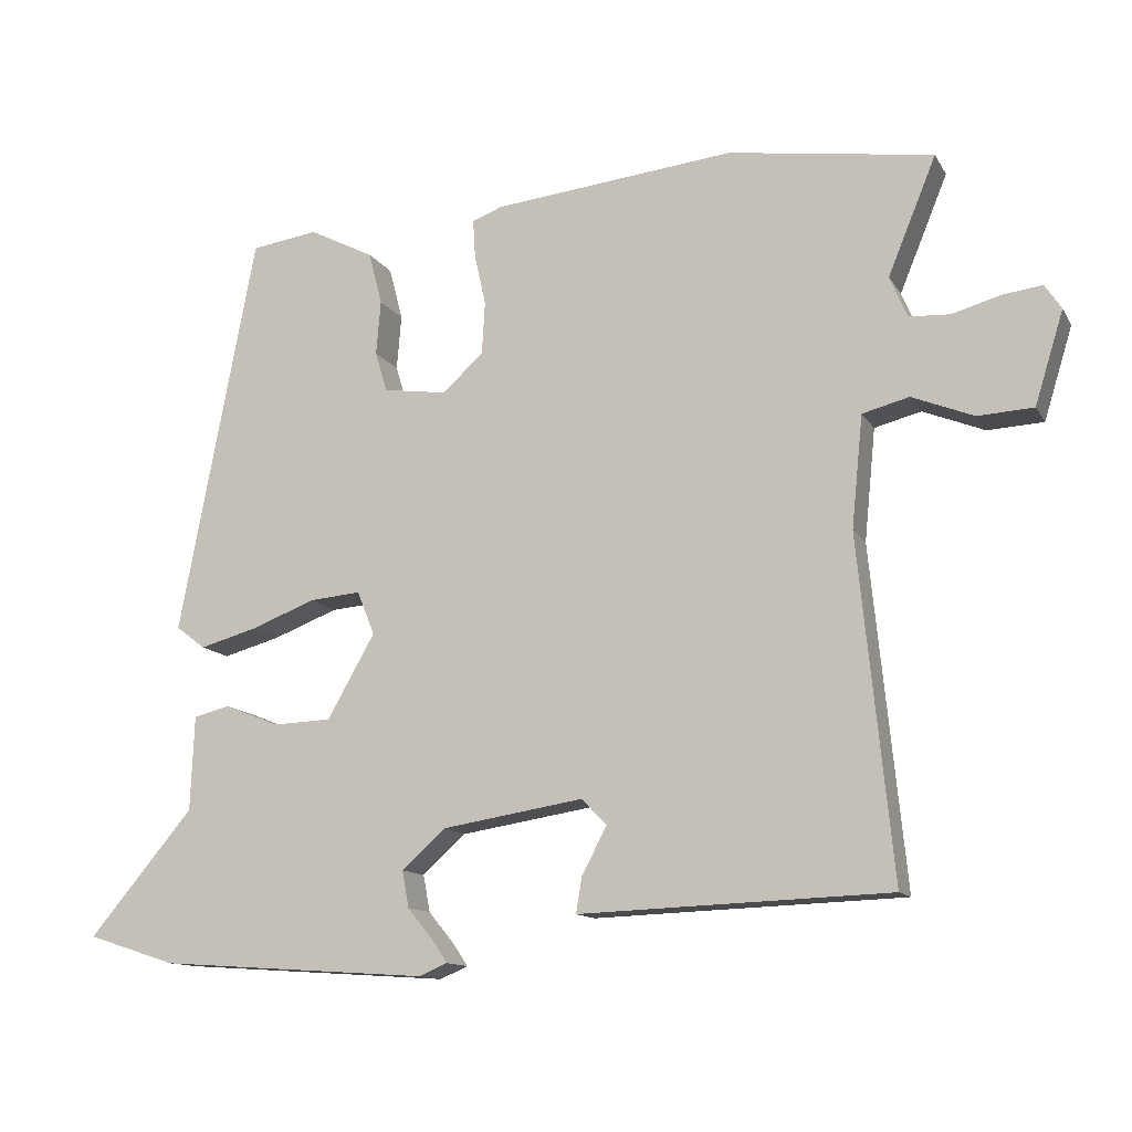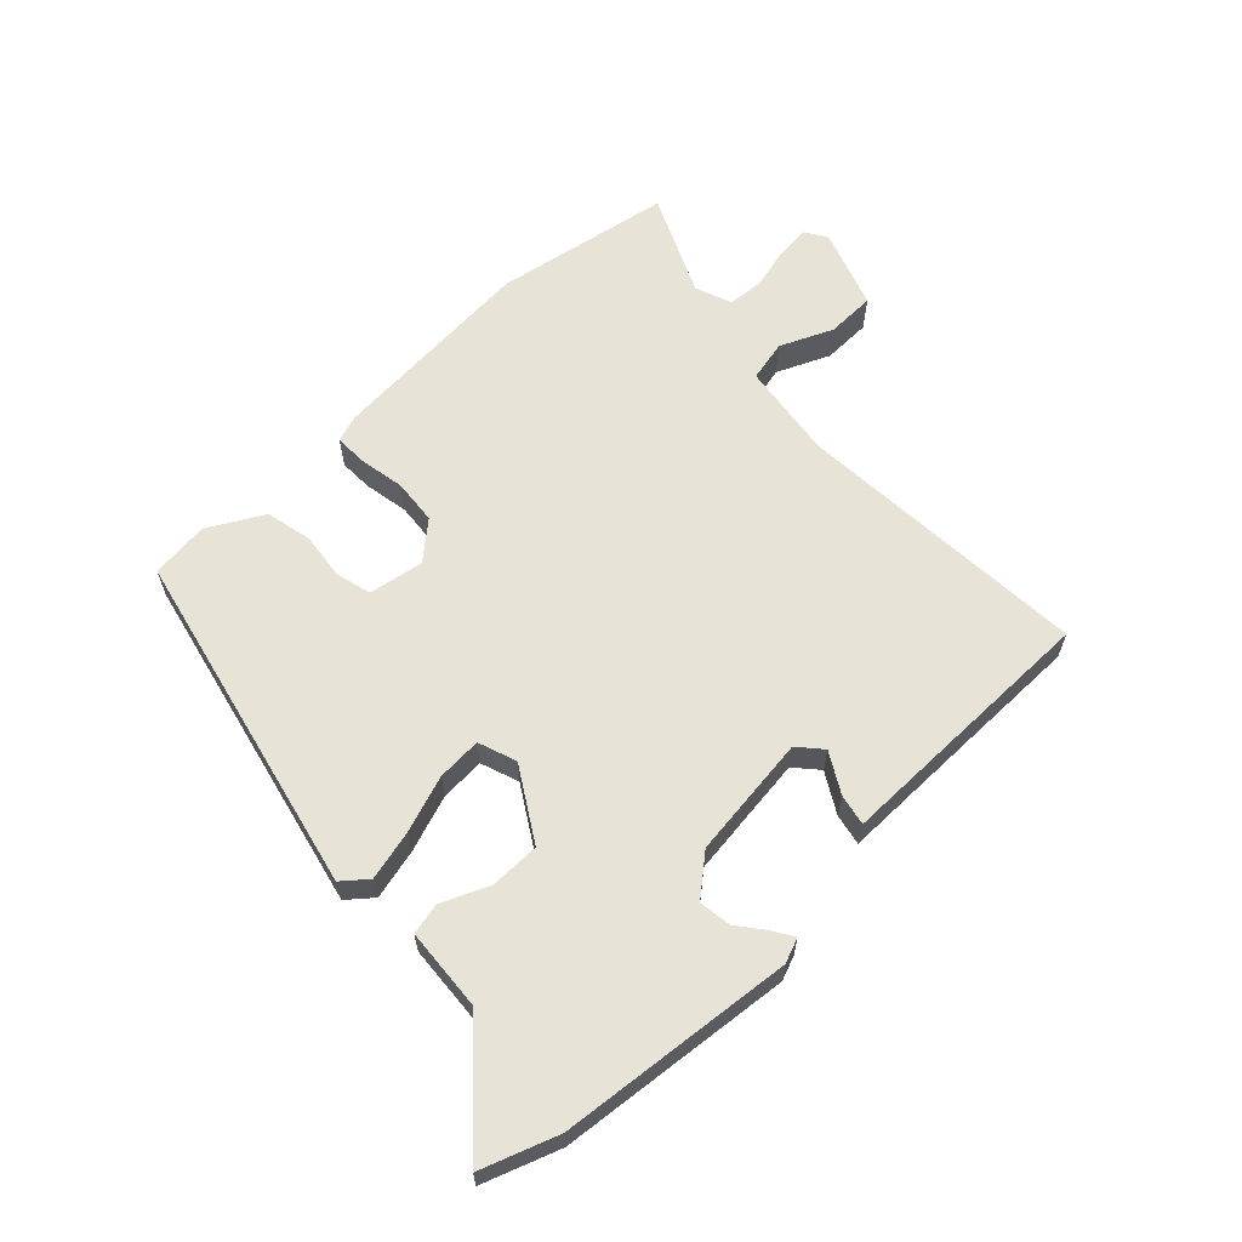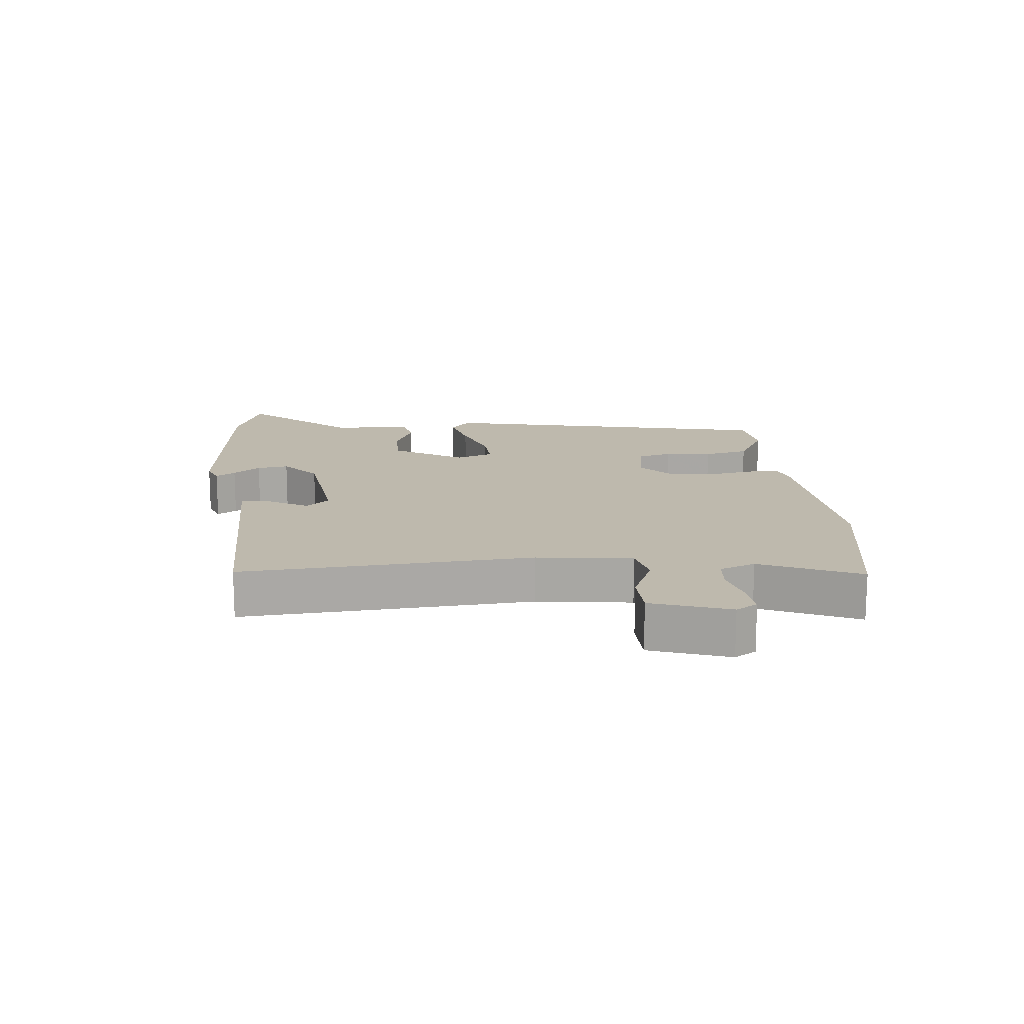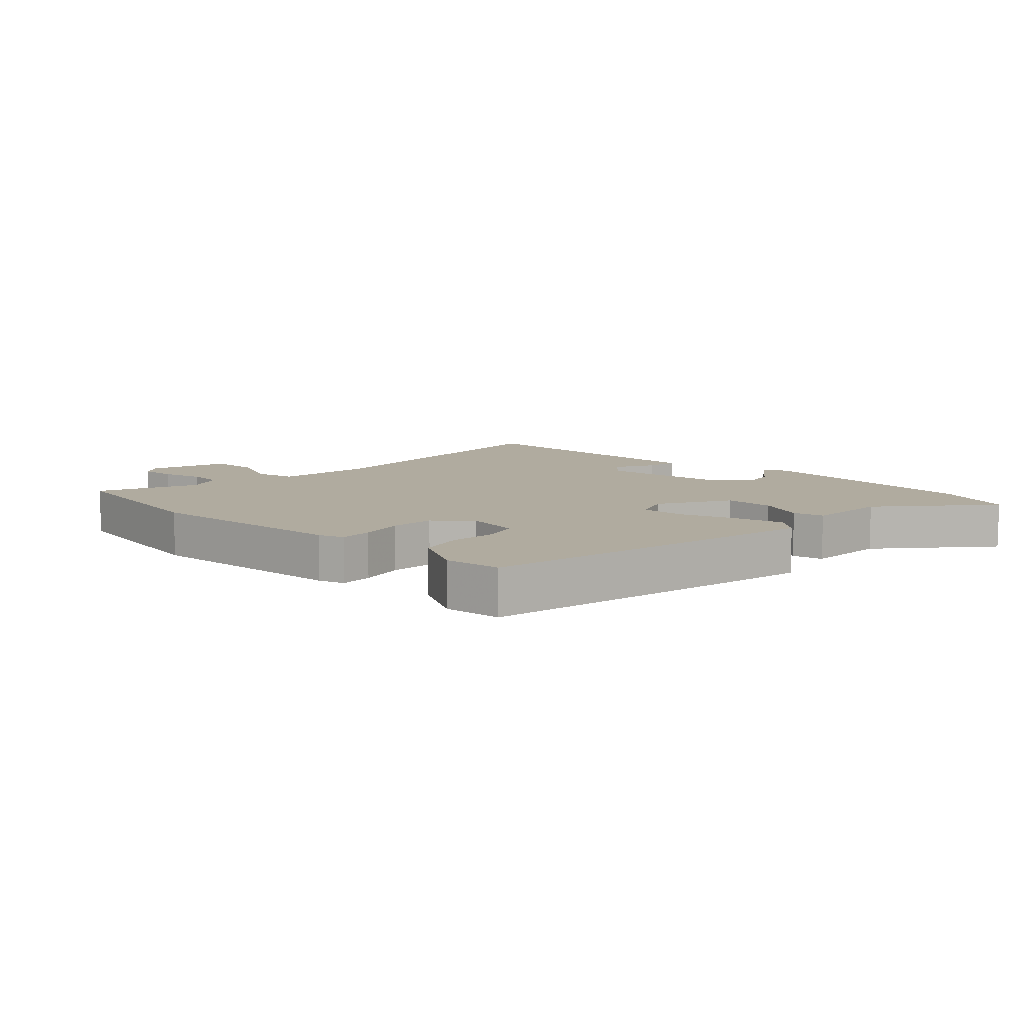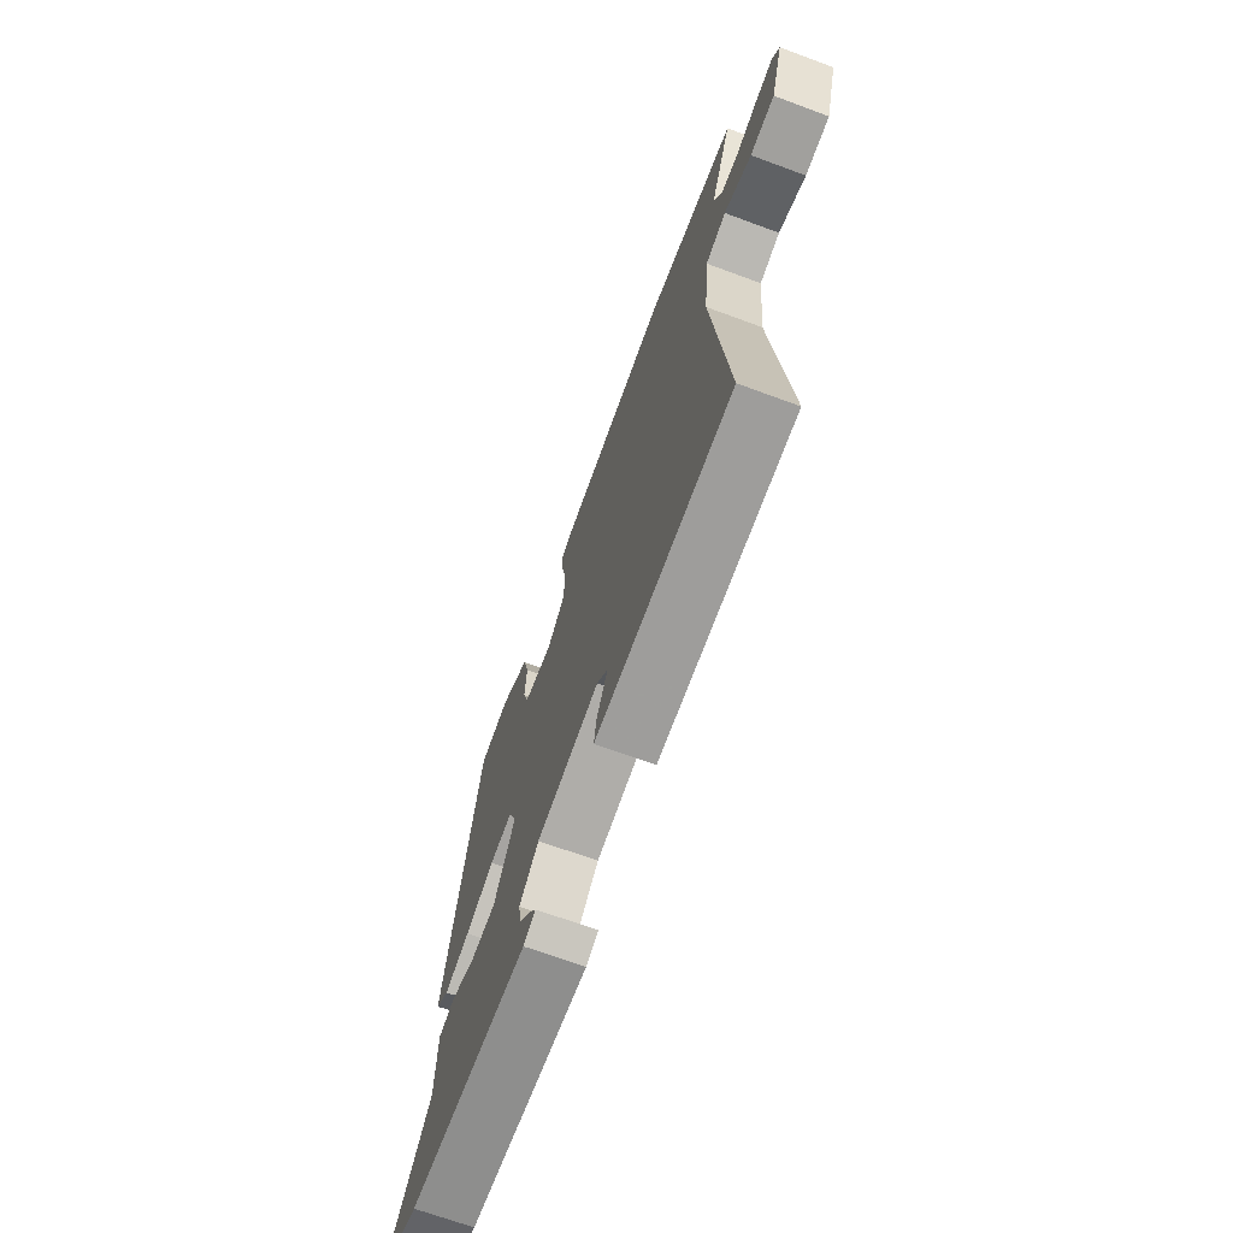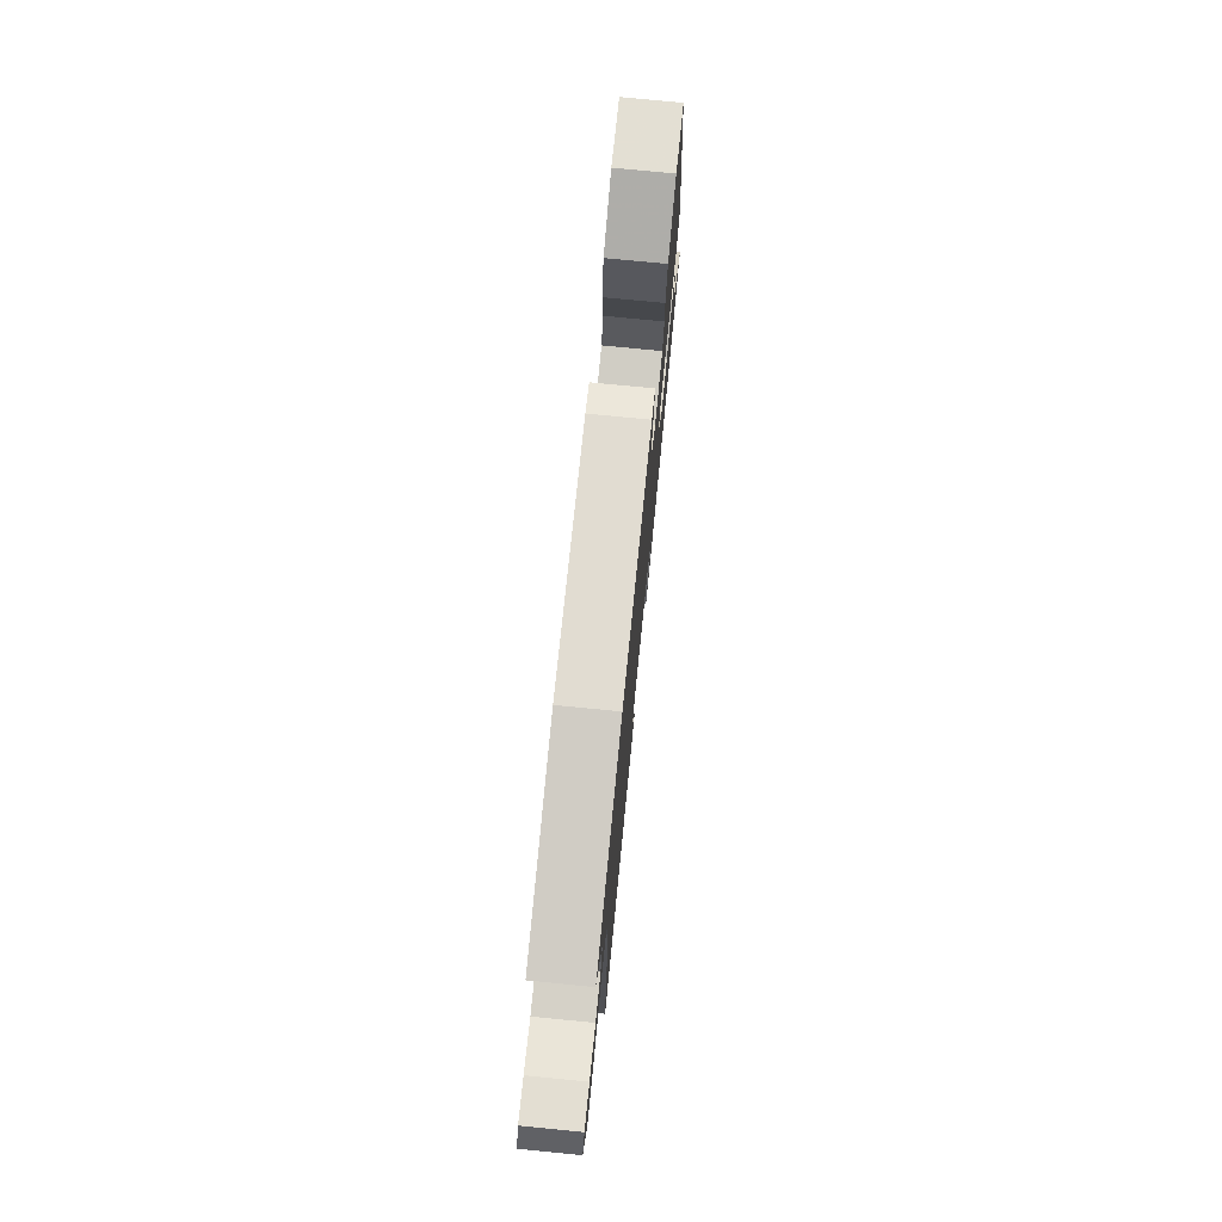
<metadata>
{"format":"obj","ext":"obj","renderer":"f3d","projection":"perspective","resolution":1024,"background":"white","views":[{"elev":-12.5,"azim":-160.1,"up":"+Z"},{"elev":62.7,"azim":138.3,"up":"+Y"},{"elev":15.2,"azim":-93.8,"up":"+Y"},{"elev":9.7,"azim":44.6,"up":"+Y"},{"elev":-68.6,"azim":-110.3,"up":"+Z"},{"elev":75.4,"azim":-84.4,"up":"+Z"}]}
</metadata>
<code>
v -0.509 0.07 -0.444
v -0.464 0.07 0.007
v -0.479 0.07 0.156
v -0.541 0.07 0.172
v -0.623 0.07 0.139
v -0.697 0.07 0.143
v -0.735 0.07 0.266
v -0.713 0.07 0.299
v -0.66 0.07 0.292
v -0.596 0.07 0.274
v -0.542 0.07 0.277
v -0.519 0.07 0.332
v -0.583 0.07 0.488
v -0.311 0.07 0.528
v 0.01 0.07 0.494
v 0.05 0.07 0.479
v 0.047 0.07 0.428
v 0.032 0.07 0.36
v 0.036 0.07 0.291
v 0.09 0.07 0.241
v 0.175 0.07 0.253
v 0.191 0.07 0.306
v 0.185 0.07 0.379
v 0.203 0.07 0.449
v 0.289 0.07 0.493
v 0.378 0.07 0.48
v 0.48 0.07 -0.054
v 0.441 0.07 -0.084
v 0.365 0.07 -0.063
v 0.279 0.07 -0.03
v 0.211 0.07 -0.024
v 0.188 0.07 -0.082
v 0.251 0.07 -0.193
v 0.328 0.07 -0.196
v 0.401 0.07 -0.167
v 0.449 0.07 -0.179
v 0.454 0.07 -0.305
v 0.593 0.07 -0.47
v 0.475 0.07 -0.508
v 0.115 0.07 -0.532
v 0.078 0.07 -0.516
v 0.098 0.07 -0.486
v 0.132 0.07 -0.445
v 0.141 0.07 -0.396
v 0.083 0.07 -0.344
v -0.105 0.07 -0.314
v -0.138 0.07 -0.349
v -0.105 0.07 -0.411
v -0.097 0.07 -0.459
v -0.204 0.07 -0.455
v -0.509 0 -0.444
v -0.464 0 0.007
v -0.479 0 0.156
v -0.541 0 0.172
v -0.623 0 0.139
v -0.697 0 0.143
v -0.735 0 0.266
v -0.713 0 0.299
v -0.66 0 0.292
v -0.596 0 0.274
v -0.542 0 0.277
v -0.519 0 0.332
v -0.583 0 0.488
v -0.311 0 0.528
v 0.01 0 0.494
v 0.05 0 0.479
v 0.047 0 0.428
v 0.032 0 0.36
v 0.036 0 0.291
v 0.09 0 0.241
v 0.175 0 0.253
v 0.191 0 0.306
v 0.185 0 0.379
v 0.203 0 0.449
v 0.289 0 0.493
v 0.378 0 0.48
v 0.48 0 -0.054
v 0.441 0 -0.084
v 0.365 0 -0.063
v 0.279 0 -0.03
v 0.211 0 -0.024
v 0.188 0 -0.082
v 0.251 0 -0.193
v 0.328 0 -0.196
v 0.401 0 -0.167
v 0.449 0 -0.179
v 0.454 0 -0.305
v 0.593 0 -0.47
v 0.475 0 -0.508
v 0.115 0 -0.532
v 0.078 0 -0.516
v 0.098 0 -0.486
v 0.132 0 -0.445
v 0.141 0 -0.396
v 0.083 0 -0.344
v -0.105 0 -0.314
v -0.138 0 -0.349
v -0.105 0 -0.411
v -0.097 0 -0.459
v -0.204 0 -0.455
f 47 48 49 50
f 47 50 1 2
f 46 47 2 3
f 45 46 3
f 41 42 43
f 40 41 43
f 39 40 43
f 38 39 43
f 37 38 43
f 37 43 44
f 36 37 44
f 35 36 44
f 34 35 44
f 33 34 44 45
f 28 29 30
f 27 28 30
f 26 27 30
f 25 26 30
f 24 25 30
f 23 24 30
f 22 23 30
f 21 22 30 31
f 20 21 31 32
f 16 17 18
f 15 16 18
f 14 15 18
f 13 14 18
f 12 13 18
f 11 12 18 19
f 19 20 32
f 11 19 32
f 10 11 32
f 8 9 10
f 7 8 10
f 6 7 10
f 5 6 10
f 4 5 10
f 33 45 3
f 32 33 3
f 10 32 3
f 3 4 10
f 100 99 98 97
f 52 51 100 97
f 53 52 97 96
f 53 96 95
f 93 92 91
f 93 91 90
f 93 90 89
f 93 89 88
f 93 88 87
f 94 93 87
f 94 87 86
f 94 86 85
f 94 85 84
f 95 94 84 83
f 80 79 78
f 80 78 77
f 80 77 76
f 80 76 75
f 80 75 74
f 80 74 73
f 80 73 72
f 81 80 72 71
f 82 81 71 70
f 68 67 66
f 68 66 65
f 68 65 64
f 68 64 63
f 68 63 62
f 69 68 62 61
f 82 70 69
f 82 69 61
f 82 61 60
f 60 59 58
f 60 58 57
f 60 57 56
f 60 56 55
f 60 55 54
f 53 95 83
f 53 83 82
f 53 82 60
f 60 54 53
f 1 51 52 2
f 2 52 53 3
f 3 53 54 4
f 4 54 55 5
f 5 55 56 6
f 6 56 57 7
f 7 57 58 8
f 8 58 59 9
f 9 59 60 10
f 10 60 61 11
f 11 61 62 12
f 12 62 63 13
f 13 63 64 14
f 14 64 65 15
f 15 65 66 16
f 16 66 67 17
f 17 67 68 18
f 18 68 69 19
f 19 69 70 20
f 20 70 71 21
f 21 71 72 22
f 22 72 73 23
f 23 73 74 24
f 24 74 75 25
f 25 75 76 26
f 26 76 77 27
f 27 77 78 28
f 28 78 79 29
f 29 79 80 30
f 30 80 81 31
f 31 81 82 32
f 32 82 83 33
f 33 83 84 34
f 34 84 85 35
f 35 85 86 36
f 36 86 87 37
f 37 87 88 38
f 38 88 89 39
f 39 89 90 40
f 40 90 91 41
f 41 91 92 42
f 42 92 93 43
f 43 93 94 44
f 44 94 95 45
f 45 95 96 46
f 46 96 97 47
f 47 97 98 48
f 48 98 99 49
f 49 99 100 50
f 50 100 51 1

</code>
